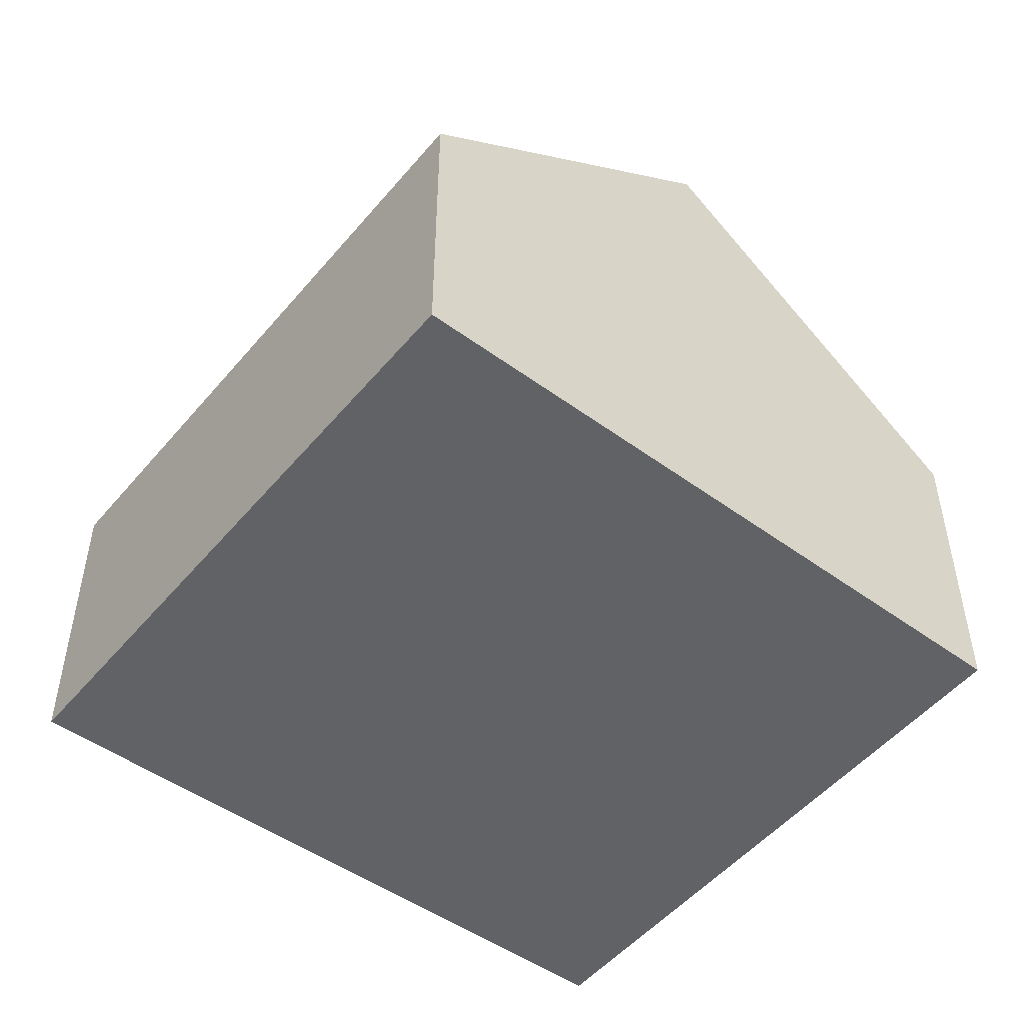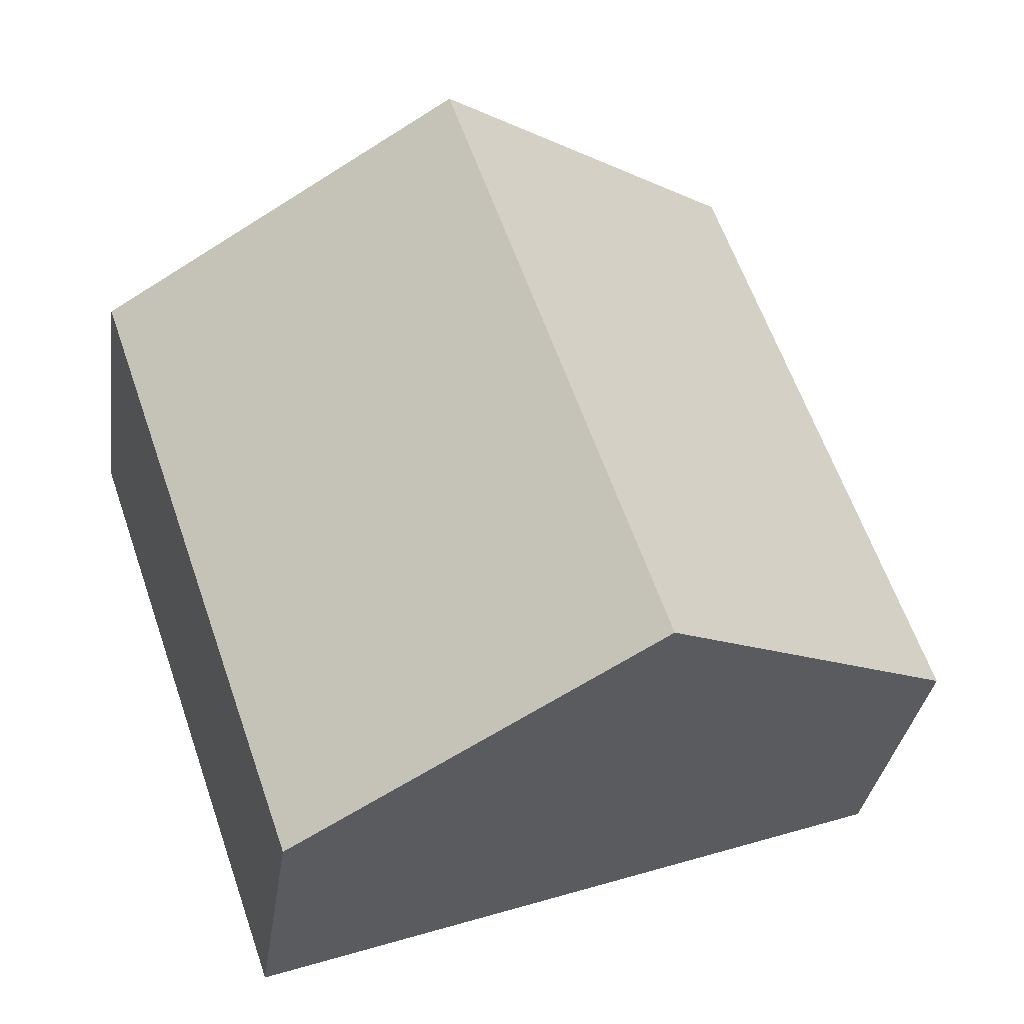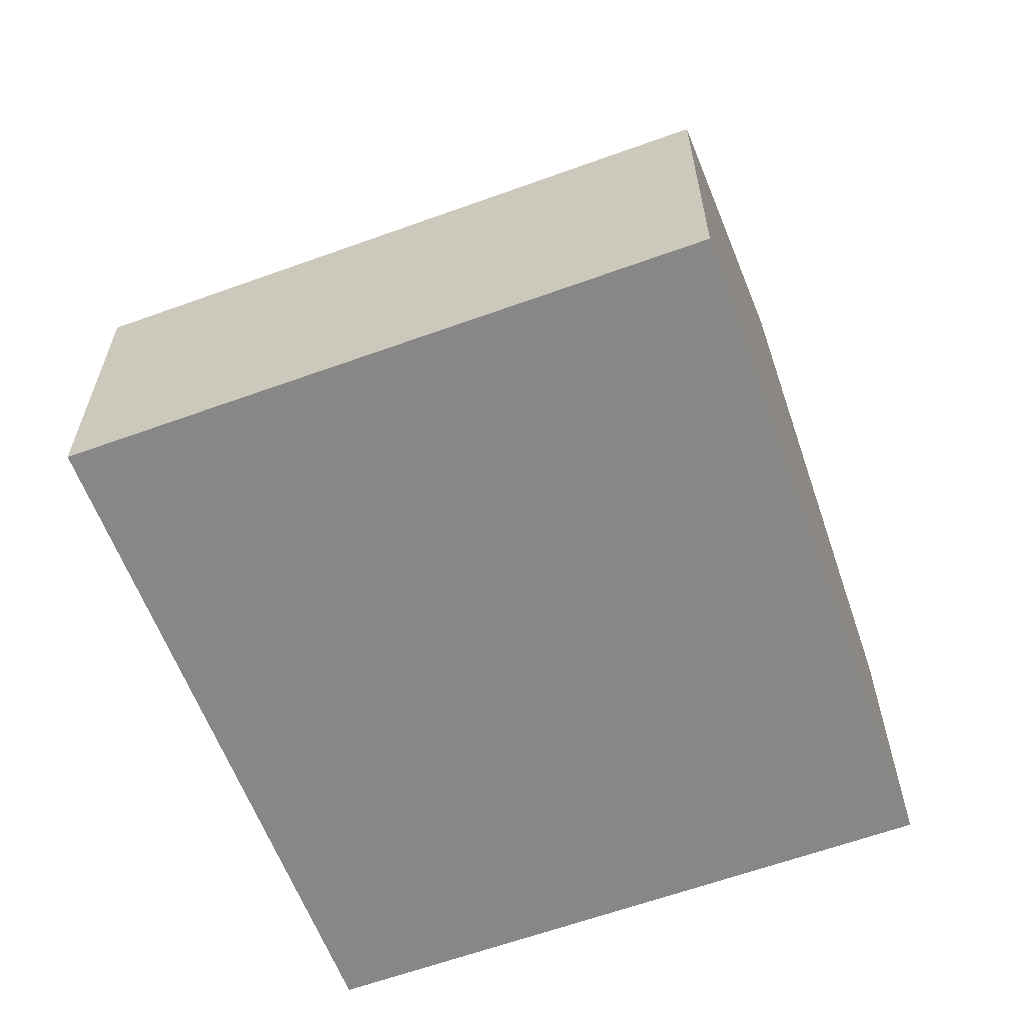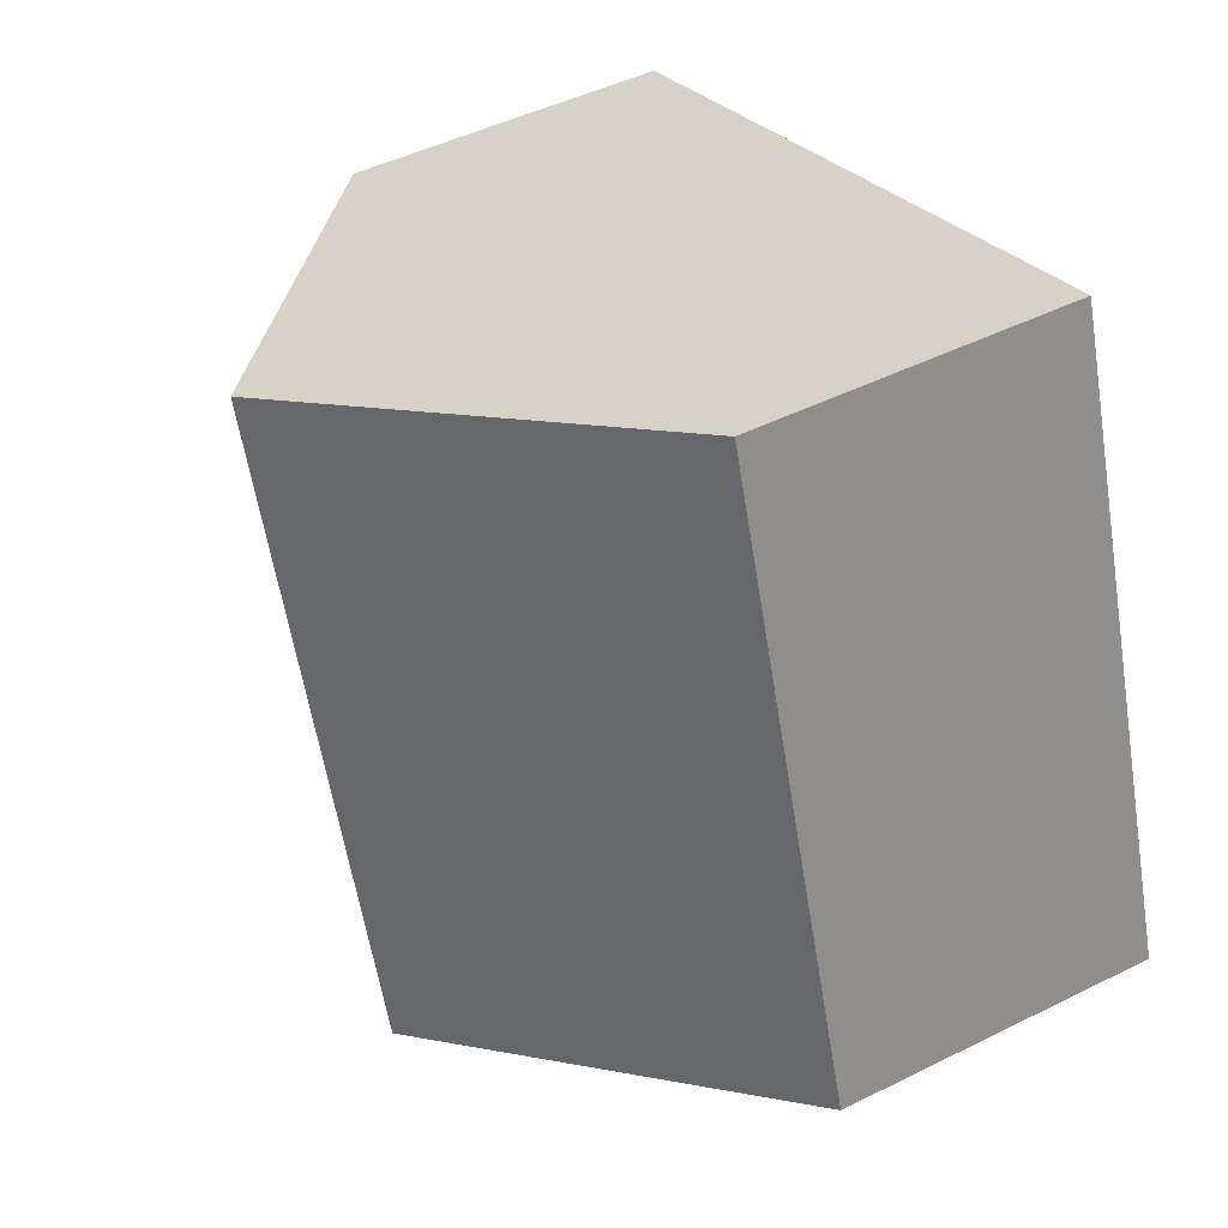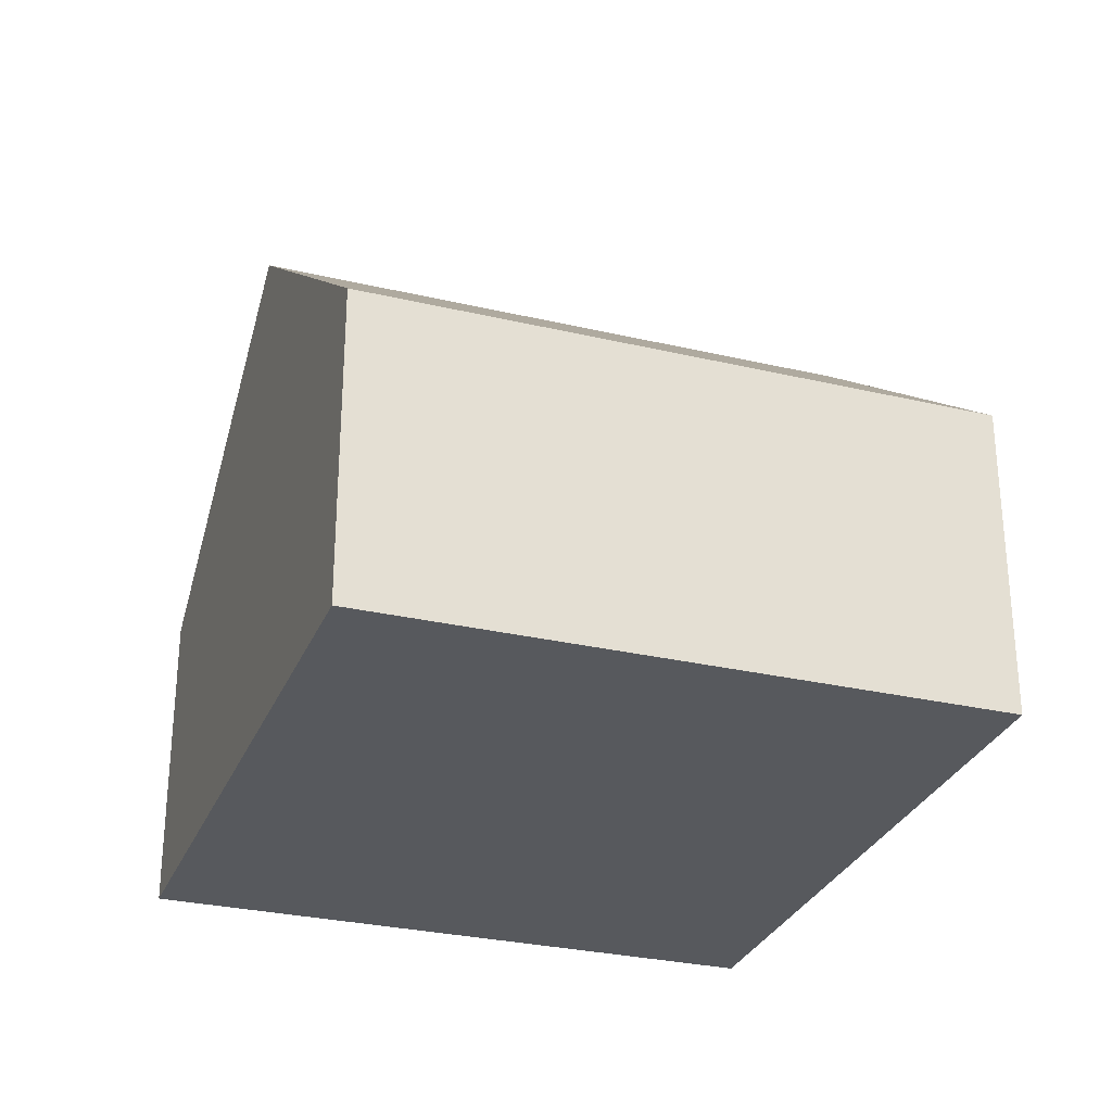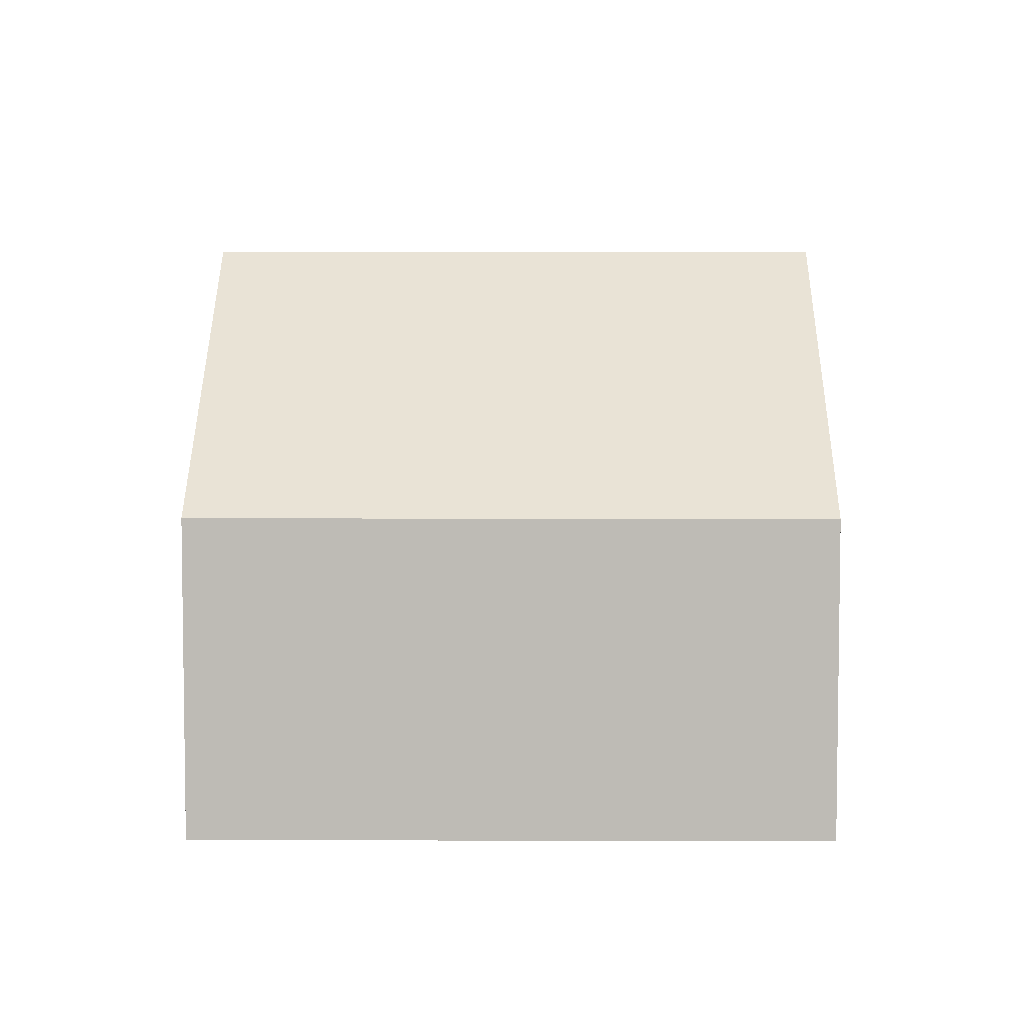
<metadata>
{"format":"obj","ext":"obj","renderer":"f3d","projection":"perspective","resolution":1024,"background":"white","views":[{"elev":-50.5,"azim":160.7,"up":"+Y"},{"elev":-32.5,"azim":172.1,"up":"+Z"},{"elev":-62.3,"azim":129.3,"up":"+Y"},{"elev":47.1,"azim":-119.4,"up":"+Z"},{"elev":-29.1,"azim":-90.1,"up":"+Y"},{"elev":5.6,"azim":-70.5,"up":"+Y"}]}
</metadata>
<code>
v  6.977 3.365 -2.463
v  5.73 6.135 5.226
v  9.244 3.365 4.064
v  3.487 6.135 -1.231
v  0 3.367 2.062e-16
v  2.208 3.359 6.39
v  0 0 0
v  2.208 -3.913e-16 6.39
v  5.73 -3.2e-16 5.226
v  9.244 -2.488e-16 4.064
v  6.977 1.508e-16 -2.463
v  3.487 7.538e-17 -1.231
g defaultobject
f 1 2 3
f 2 1 4
f 5 2 4
f 2 5 6
f 7 6 5
f 6 7 8
f 8 2 6
f 2 8 3
f 3 8 9
f 3 9 10
f 10 1 3
f 1 10 11
f 1 5 4
f 5 1 7
f 7 1 12
f 12 1 11
f 9 11 10
f 11 9 8
f 11 8 7
f 11 7 12

</code>
